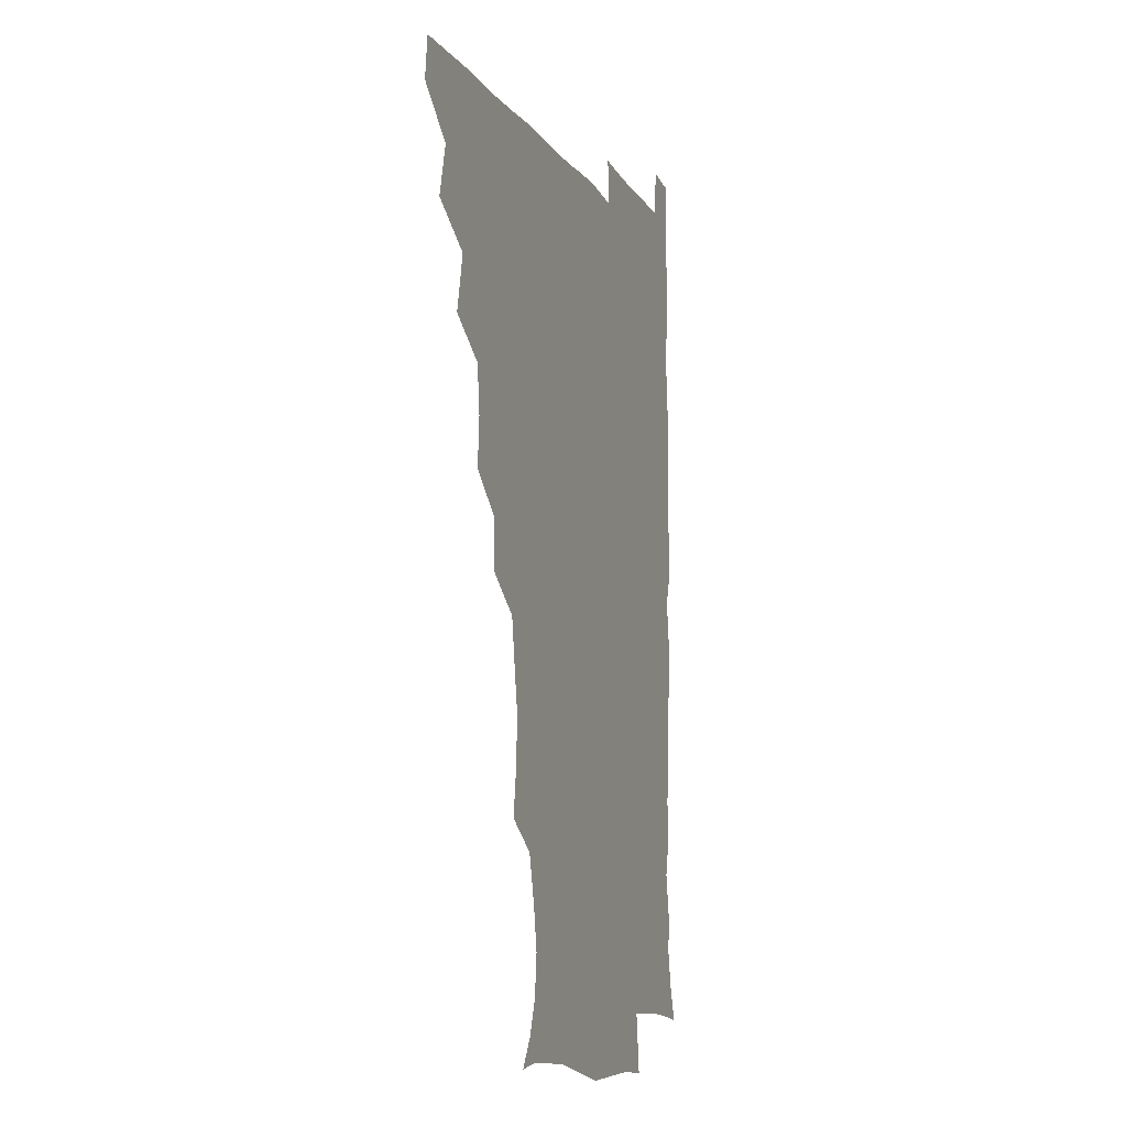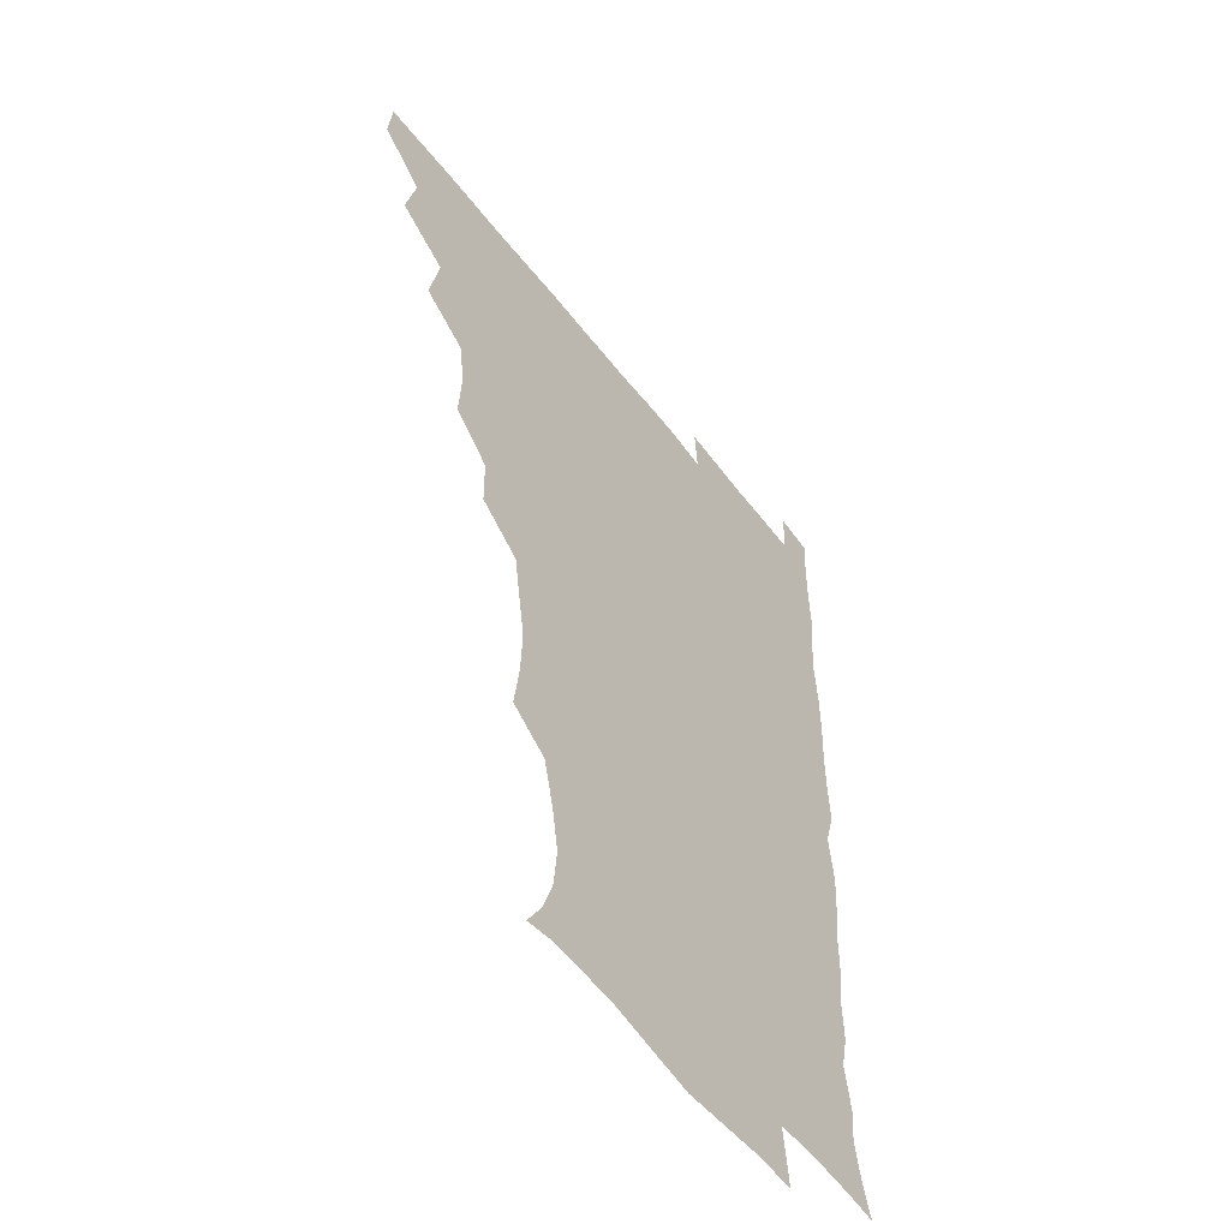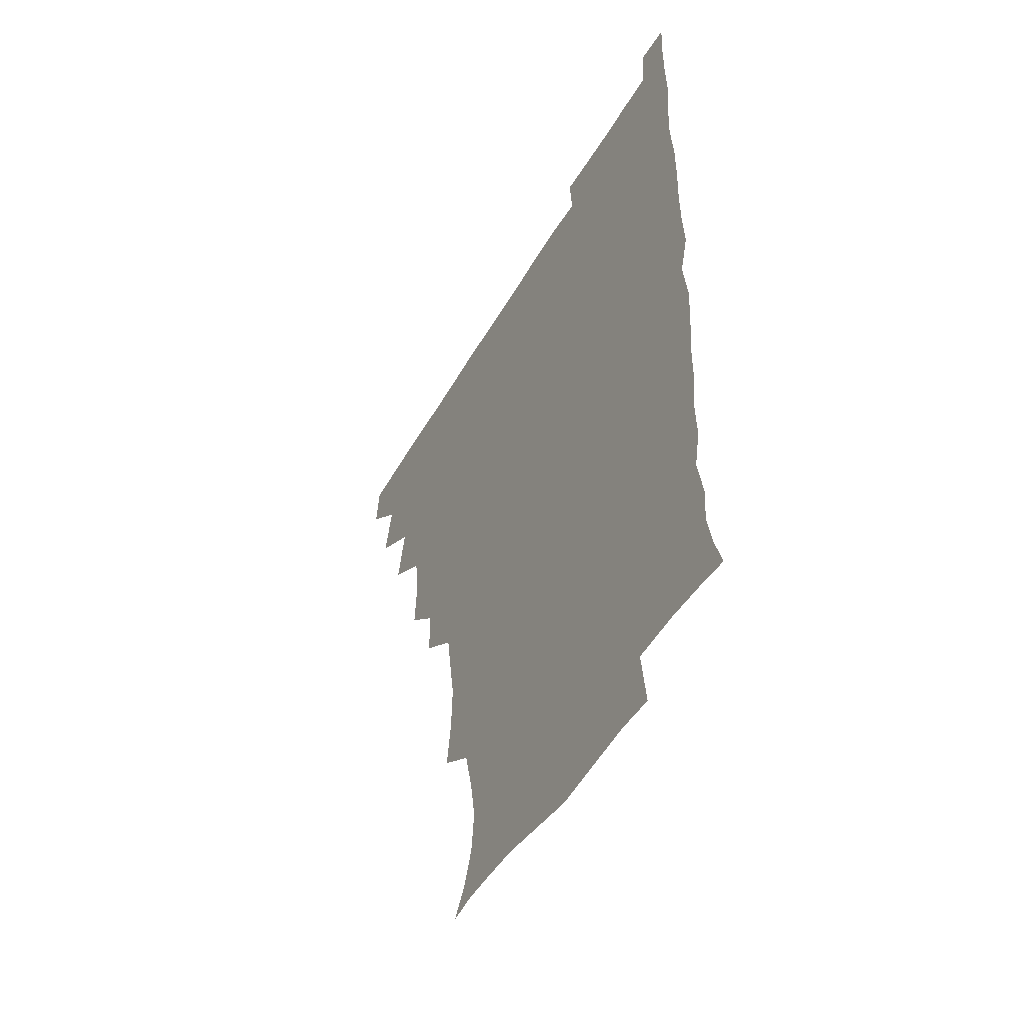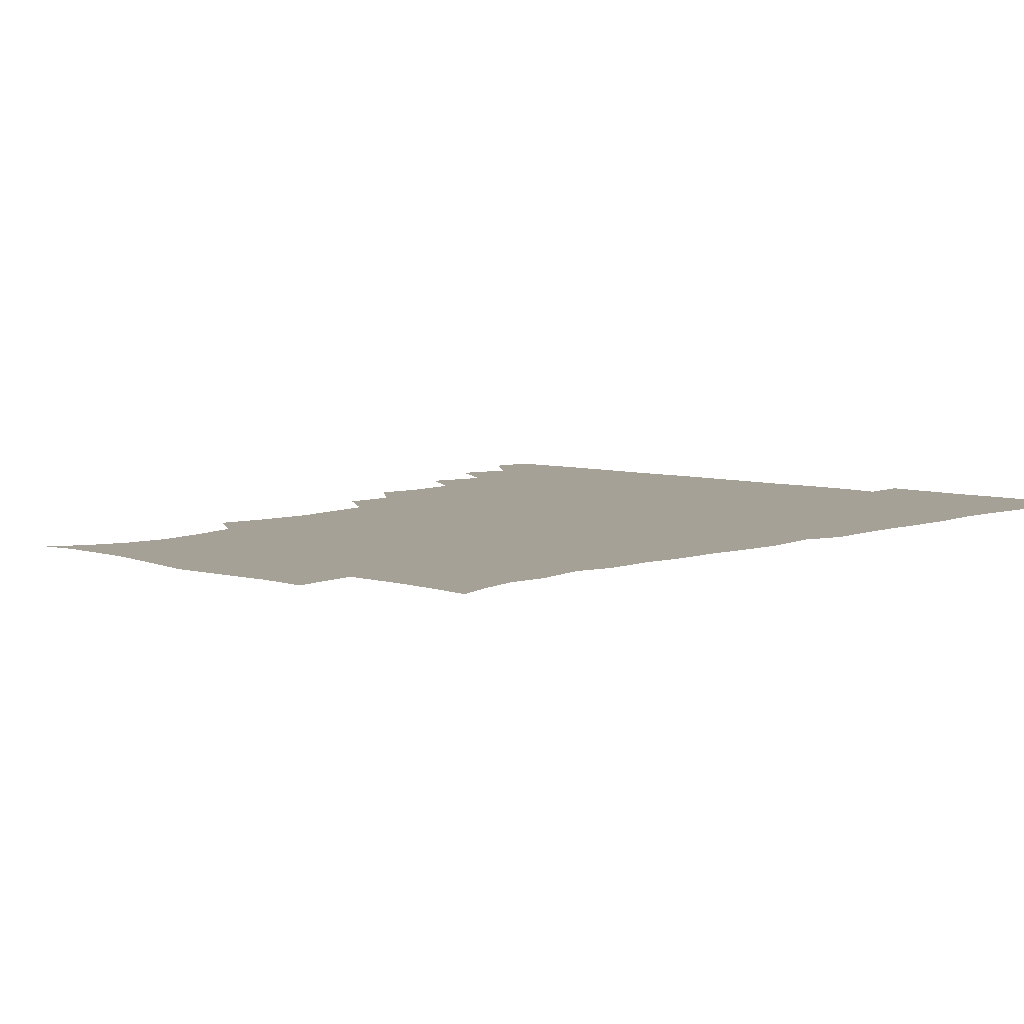
<metadata>
{"format":"obj","ext":"obj","renderer":"f3d","projection":"perspective","resolution":1024,"background":"white","views":[{"elev":-9.7,"azim":-70.7,"up":"+Y"},{"elev":-52.3,"azim":-53.9,"up":"+Y"},{"elev":-50.2,"azim":61.0,"up":"+Y"},{"elev":6.2,"azim":42.8,"up":"+Z"}]}
</metadata>
<code>
v 464.8 479.8 0
v 466.6 495.3 0
v 477.4 446.3 0
v 482.1 464.9 0
v 482.5 480.4 0
v 481.6 495.6 0
v 492.8 413.1 0
v 497.3 433.7 0
v 496.7 450.1 0
v 498.2 466.1 0
v 497.1 480.9 0
v 496.3 496.2 0
v 511.4 366.7 0
v 512.6 384.4 0
v 510.7 401.2 0
v 513.8 421.6 0
v 512.3 435.6 0
v 512.7 451.4 0
v 512.4 466.1 0
v 511.9 480.8 0
v 511.2 496.1 0
v 526.4 336 0
v 526.2 353.8 0
v 527.7 373.5 0
v 528 391.2 0
v 528.5 407.9 0
v 527.7 421.6 0
v 527.8 436.8 0
v 527.5 451.5 0
v 527.2 466.1 0
v 526.6 481 0
v 526.2 496 0
v 545.1 257.9 0
v 547.5 275.3 0
v 548.2 292.2 0
v 545.8 306.6 0
v 543.1 323.8 0
v 543.1 343.7 0
v 542.7 360.1 0
v 542 374.9 0
v 541.4 389.4 0
v 542.1 406.4 0
v 542.9 422.5 0
v 543 437.2 0
v 542.4 451.6 0
v 541.8 466.3 0
v 541.4 481.2 0
v 541 496.4 0
v 554.7 177.9 0
v 561.2 188.2 0
v 565.6 200.3 0
v 567.2 215.1 0
v 564.6 230.4 0
v 560.3 247.6 0
v 561.6 267.9 0
v 561.2 283.3 0
v 560.2 298.2 0
v 559.1 313.9 0
v 557.9 329.8 0
v 558 346.9 0
v 557.5 361.9 0
v 558.1 378.2 0
v 557.9 393.1 0
v 557.8 408.1 0
v 557.8 422.8 0
v 557.5 437 0
v 557.8 451.5 0
v 557.1 466 0
v 556.3 481.3 0
v 555.5 497 0
v 565.3 179.5 0
v 573.1 191.9 0
v 577.7 207.8 0
v 577.4 222.5 0
v 576.2 239.7 0
v 574.4 254.4 0
v 575.1 272.4 0
v 575.1 288.3 0
v 574.4 302.9 0
v 573.7 318 0
v 572.9 332.7 0
v 572.5 348.1 0
v 572.6 363.5 0
v 572.4 378.3 0
v 572.7 393.9 0
v 572.6 408.5 0
v 572.2 422.6 0
v 572.4 437.1 0
v 572.5 451.3 0
v 572 465.9 0
v 571.3 481.1 0
v 570.4 496.8 0
v 577.4 179.1 0
v 585.8 193.3 0
v 590.3 212 0
v 590.2 228.1 0
v 589.2 243.4 0
v 588.9 258.7 0
v 589 273.2 0
v 588.3 289 0
v 588.2 304.8 0
v 587.7 318.3 0
v 587.5 334.3 0
v 587.1 348.4 0
v 587.2 363.9 0
v 587 378.3 0
v 587 393.6 0
v 587.1 408.4 0
v 587.1 423.2 0
v 586.9 437 0
v 586.8 451.4 0
v 586.8 465.8 0
v 586.5 480.6 0
v 585.3 496.7 0
v 592.7 178.3 0
v 601.7 197.4 0
v 603.8 214.4 0
v 603.7 228.9 0
v 602.7 243.8 0
v 602.5 258.1 0
v 602.7 276 0
v 602.6 289.9 0
v 602.1 304.1 0
v 602.3 320.3 0
v 601.8 333.5 0
v 601.5 347.8 0
v 601.5 363.4 0
v 601.6 378.9 0
v 601.6 393.7 0
v 601.9 408.7 0
v 601.6 422.2 0
v 601.6 436.8 0
v 601.8 451.5 0
v 601.6 465.7 0
v 601.5 480.1 0
v 600.3 496.7 0
v 610.2 175 0
v 616.3 197.6 0
v 617.2 214.7 0
v 617.6 231.1 0
v 616.8 244 0
v 616.8 261.1 0
v 616.8 275.4 0
v 616.6 290.2 0
v 616.7 305.4 0
v 616.5 319.7 0
v 616.3 334.5 0
v 616.3 349.2 0
v 616.4 364.9 0
v 616.3 378.8 0
v 616.1 392.3 0
v 616.4 409.2 0
v 616.5 422.7 0
v 616.7 437.3 0
v 616.5 451.6 0
v 616.1 466.2 0
v 616.2 480.4 0
v 614.9 497.6 0
v 627.9 171.6 0
v 630.6 197.4 0
v 630.8 216 0
v 631.3 231.4 0
v 631.7 246.1 0
v 631.3 259.4 0
v 631.1 274.4 0
v 630.9 289.2 0
v 630.5 304.9 0
v 630.9 320.8 0
v 630.7 334.5 0
v 630.8 349.8 0
v 630.7 364.3 0
v 630.8 379.4 0
v 630.8 393.8 0
v 630.8 408.7 0
v 631.1 422.2 0
v 631.4 438.2 0
v 631.4 451.9 0
v 631.5 466.1 0
v 631 481.1 0
v 629.4 497.6 0
v 645.9 172.6 0
v 645.7 198 0
v 645.4 213.5 0
v 644.6 231 0
v 645.7 245.6 0
v 645.6 259.4 0
v 645.2 274.9 0
v 645.3 289.8 0
v 645 304 0
v 644.9 320.4 0
v 645.1 334.2 0
v 644.9 349.9 0
v 645.3 364 0
v 645.1 379.5 0
v 645.2 393.8 0
v 645 408.9 0
v 645.7 422.1 0
v 645.8 437.7 0
v 646 452.1 0
v 646.1 466.4 0
v 646.4 480.9 0
v 646.3 495.8 0
v 645 512.5 0
v 663.1 173.5 0
v 660.5 196.7 0
v 659.7 214.5 0
v 660.2 227 0
v 658.8 245.5 0
v 659.3 260.6 0
v 659.2 275.7 0
v 659.1 291 0
v 659.5 303.9 0
v 658.9 320.2 0
v 659.4 334.1 0
v 660 347.9 0
v 659.5 363.9 0
v 659.4 379.2 0
v 659.7 393.5 0
v 659.7 408.1 0
v 660.1 422.5 0
v 660.1 438.4 0
v 660.5 452.2 0
v 660.8 466.5 0
v 661.1 481 0
v 661 495.6 0
v 659.7 511.5 0
v 678.2 172.3 0
v 675.6 193.9 0
v 674.2 212.2 0
v 674 228.3 0
v 672.6 244.7 0
v 672.6 260.7 0
v 672.5 276.7 0
v 672.7 291 0
v 673.1 305 0
v 672.8 320.2 0
v 674 333.3 0
v 673.9 348.5 0
v 673.9 363.3 0
v 673.6 379 0
v 673.7 393.6 0
v 673.2 409.3 0
v 674.6 422.6 0
v 674.5 437.8 0
v 675 452.2 0
v 675.4 466.6 0
v 675.8 481.2 0
v 675.9 495.4 0
v 675.3 510.6 0
v 694.8 194 0
v 689.3 211.4 0
v 687.1 228.7 0
v 687.2 242.7 0
v 687.1 257.4 0
v 687.2 272.8 0
v 686.9 288.4 0
v 686.8 303.8 0
v 687.7 317.6 0
v 688.6 331.5 0
v 688 347.5 0
v 687.9 362.7 0
v 688.4 377.3 0
v 688.4 392.3 0
v 689.2 406.7 0
v 688.8 422.2 0
v 689.4 436.7 0
v 689.1 452.5 0
v 689.7 466.9 0
v 690.1 481.3 0
v 690.5 495.8 0
v 690.4 510.6 0
v 710.6 192.7 0
v 704.2 209 0
v 702.7 223.2 0
v 700.8 239.8 0
v 700.8 253.9 0
v 701.2 269.2 0
v 701.6 283.8 0
v 701.2 299.9 0
v 702.2 314.1 0
v 702.9 328.9 0
v 702.1 345.1 0
v 701.9 360.5 0
v 703.3 374.9 0
v 704 389.2 0
v 703.7 404.6 0
v 702.4 421.3 0
v 703.7 435.3 0
v 704.3 450.4 0
v 704.3 466.2 0
v 704.7 481 0
v 705.1 495.8 0
v 705.4 510.1 0
v 706.4 527.1 0
v 723.2 191 0
v 719.4 203.4 0
v 716.6 217.1 0
v 717.6 229.4 0
v 714.5 246.3 0
v 717.4 259.1 0
v 716.7 275 0
v 718.3 289.6 0
v 718.3 305.4 0
v 719.7 320.1 0
v 720.4 335.2 0
v 717.9 353.1 0
v 722 366.8 0
v 720.9 382.7 0
v 720.7 398.2 0
v 721.1 413.8 0
v 721 429.4 0
v 719.4 447.2 0
v 719.9 463.5 0
v 721.2 479 0
v 720.5 495.3 0
v 720.4 510.6 0
v 721.1 525.4 0
f 4 5 1
f 1 5 2
f 5 6 2
f 8 9 3
f 3 9 4
f 9 10 4
f 4 10 5
f 10 11 5
f 5 11 6
f 11 12 6
f 15 16 7
f 7 16 8
f 16 17 8
f 8 17 9
f 17 18 9
f 9 18 10
f 18 19 10
f 10 19 11
f 19 20 11
f 11 20 12
f 20 21 12
f 23 24 13
f 13 24 14
f 24 25 14
f 14 25 15
f 25 26 15
f 15 26 16
f 26 27 16
f 16 27 17
f 27 28 17
f 17 28 18
f 28 29 18
f 18 29 19
f 29 30 19
f 19 30 20
f 30 31 20
f 20 31 21
f 31 32 21
f 37 38 22
f 22 38 23
f 38 39 23
f 23 39 24
f 39 40 24
f 24 40 25
f 40 41 25
f 25 41 26
f 41 42 26
f 26 42 27
f 42 43 27
f 27 43 28
f 43 44 28
f 28 44 29
f 44 45 29
f 29 45 30
f 45 46 30
f 30 46 31
f 46 47 31
f 31 47 32
f 47 48 32
f 54 55 33
f 33 55 34
f 55 56 34
f 34 56 35
f 56 57 35
f 35 57 36
f 57 58 36
f 36 58 37
f 58 59 37
f 37 59 38
f 59 60 38
f 38 60 39
f 60 61 39
f 39 61 40
f 61 62 40
f 40 62 41
f 62 63 41
f 41 63 42
f 63 64 42
f 42 64 43
f 64 65 43
f 43 65 44
f 65 66 44
f 44 66 45
f 66 67 45
f 45 67 46
f 67 68 46
f 46 68 47
f 68 69 47
f 47 69 48
f 69 70 48
f 49 71 50
f 71 72 50
f 50 72 51
f 72 73 51
f 51 73 52
f 73 74 52
f 52 74 53
f 74 75 53
f 53 75 54
f 75 76 54
f 54 76 55
f 76 77 55
f 55 77 56
f 77 78 56
f 56 78 57
f 78 79 57
f 57 79 58
f 79 80 58
f 58 80 59
f 80 81 59
f 59 81 60
f 81 82 60
f 60 82 61
f 82 83 61
f 61 83 62
f 83 84 62
f 62 84 63
f 84 85 63
f 63 85 64
f 85 86 64
f 64 86 65
f 86 87 65
f 65 87 66
f 87 88 66
f 66 88 67
f 88 89 67
f 67 89 68
f 89 90 68
f 68 90 69
f 90 91 69
f 69 91 70
f 91 92 70
f 71 93 72
f 93 94 72
f 72 94 73
f 94 95 73
f 73 95 74
f 95 96 74
f 74 96 75
f 96 97 75
f 75 97 76
f 97 98 76
f 76 98 77
f 98 99 77
f 77 99 78
f 99 100 78
f 78 100 79
f 100 101 79
f 79 101 80
f 101 102 80
f 80 102 81
f 102 103 81
f 81 103 82
f 103 104 82
f 82 104 83
f 104 105 83
f 83 105 84
f 105 106 84
f 84 106 85
f 106 107 85
f 85 107 86
f 107 108 86
f 86 108 87
f 108 109 87
f 87 109 88
f 109 110 88
f 88 110 89
f 110 111 89
f 89 111 90
f 111 112 90
f 90 112 91
f 112 113 91
f 91 113 92
f 113 114 92
f 93 115 94
f 115 116 94
f 94 116 95
f 116 117 95
f 95 117 96
f 117 118 96
f 96 118 97
f 118 119 97
f 97 119 98
f 119 120 98
f 98 120 99
f 120 121 99
f 99 121 100
f 121 122 100
f 100 122 101
f 122 123 101
f 101 123 102
f 123 124 102
f 102 124 103
f 124 125 103
f 103 125 104
f 125 126 104
f 104 126 105
f 126 127 105
f 105 127 106
f 127 128 106
f 106 128 107
f 128 129 107
f 107 129 108
f 129 130 108
f 108 130 109
f 130 131 109
f 109 131 110
f 131 132 110
f 110 132 111
f 132 133 111
f 111 133 112
f 133 134 112
f 112 134 113
f 134 135 113
f 113 135 114
f 135 136 114
f 115 137 116
f 137 138 116
f 116 138 117
f 138 139 117
f 117 139 118
f 139 140 118
f 118 140 119
f 140 141 119
f 119 141 120
f 141 142 120
f 120 142 121
f 142 143 121
f 121 143 122
f 143 144 122
f 122 144 123
f 144 145 123
f 123 145 124
f 145 146 124
f 124 146 125
f 146 147 125
f 125 147 126
f 147 148 126
f 126 148 127
f 148 149 127
f 127 149 128
f 149 150 128
f 128 150 129
f 150 151 129
f 129 151 130
f 151 152 130
f 130 152 131
f 152 153 131
f 131 153 132
f 153 154 132
f 132 154 133
f 154 155 133
f 133 155 134
f 155 156 134
f 134 156 135
f 156 157 135
f 135 157 136
f 157 158 136
f 137 159 138
f 159 160 138
f 138 160 139
f 160 161 139
f 139 161 140
f 161 162 140
f 140 162 141
f 162 163 141
f 141 163 142
f 163 164 142
f 142 164 143
f 164 165 143
f 143 165 144
f 165 166 144
f 144 166 145
f 166 167 145
f 145 167 146
f 167 168 146
f 146 168 147
f 168 169 147
f 147 169 148
f 169 170 148
f 148 170 149
f 170 171 149
f 149 171 150
f 171 172 150
f 150 172 151
f 172 173 151
f 151 173 152
f 173 174 152
f 152 174 153
f 174 175 153
f 153 175 154
f 175 176 154
f 154 176 155
f 176 177 155
f 155 177 156
f 177 178 156
f 156 178 157
f 178 179 157
f 157 179 158
f 179 180 158
f 159 181 160
f 181 182 160
f 160 182 161
f 182 183 161
f 161 183 162
f 183 184 162
f 162 184 163
f 184 185 163
f 163 185 164
f 185 186 164
f 164 186 165
f 186 187 165
f 165 187 166
f 187 188 166
f 166 188 167
f 188 189 167
f 167 189 168
f 189 190 168
f 168 190 169
f 190 191 169
f 169 191 170
f 191 192 170
f 170 192 171
f 192 193 171
f 171 193 172
f 193 194 172
f 172 194 173
f 194 195 173
f 173 195 174
f 195 196 174
f 174 196 175
f 196 197 175
f 175 197 176
f 197 198 176
f 176 198 177
f 198 199 177
f 177 199 178
f 199 200 178
f 178 200 179
f 200 201 179
f 179 201 180
f 201 202 180
f 181 204 182
f 204 205 182
f 182 205 183
f 205 206 183
f 183 206 184
f 206 207 184
f 184 207 185
f 207 208 185
f 185 208 186
f 208 209 186
f 186 209 187
f 209 210 187
f 187 210 188
f 210 211 188
f 188 211 189
f 211 212 189
f 189 212 190
f 212 213 190
f 190 213 191
f 213 214 191
f 191 214 192
f 214 215 192
f 192 215 193
f 215 216 193
f 193 216 194
f 216 217 194
f 194 217 195
f 217 218 195
f 195 218 196
f 218 219 196
f 196 219 197
f 219 220 197
f 197 220 198
f 220 221 198
f 198 221 199
f 221 222 199
f 199 222 200
f 222 223 200
f 200 223 201
f 223 224 201
f 201 224 202
f 224 225 202
f 202 225 203
f 225 226 203
f 204 227 205
f 227 228 205
f 205 228 206
f 228 229 206
f 206 229 207
f 229 230 207
f 207 230 208
f 230 231 208
f 208 231 209
f 231 232 209
f 209 232 210
f 232 233 210
f 210 233 211
f 233 234 211
f 211 234 212
f 234 235 212
f 212 235 213
f 235 236 213
f 213 236 214
f 236 237 214
f 214 237 215
f 237 238 215
f 215 238 216
f 238 239 216
f 216 239 217
f 239 240 217
f 217 240 218
f 240 241 218
f 218 241 219
f 241 242 219
f 219 242 220
f 242 243 220
f 220 243 221
f 243 244 221
f 221 244 222
f 244 245 222
f 222 245 223
f 245 246 223
f 223 246 224
f 246 247 224
f 224 247 225
f 247 248 225
f 225 248 226
f 248 249 226
f 228 250 229
f 250 251 229
f 229 251 230
f 251 252 230
f 230 252 231
f 252 253 231
f 231 253 232
f 253 254 232
f 232 254 233
f 254 255 233
f 233 255 234
f 255 256 234
f 234 256 235
f 256 257 235
f 235 257 236
f 257 258 236
f 236 258 237
f 258 259 237
f 237 259 238
f 259 260 238
f 238 260 239
f 260 261 239
f 239 261 240
f 261 262 240
f 240 262 241
f 262 263 241
f 241 263 242
f 263 264 242
f 242 264 243
f 264 265 243
f 243 265 244
f 265 266 244
f 244 266 245
f 266 267 245
f 245 267 246
f 267 268 246
f 246 268 247
f 268 269 247
f 247 269 248
f 269 270 248
f 248 270 249
f 270 271 249
f 250 272 251
f 272 273 251
f 251 273 252
f 273 274 252
f 252 274 253
f 274 275 253
f 253 275 254
f 275 276 254
f 254 276 255
f 276 277 255
f 255 277 256
f 277 278 256
f 256 278 257
f 278 279 257
f 257 279 258
f 279 280 258
f 258 280 259
f 280 281 259
f 259 281 260
f 281 282 260
f 260 282 261
f 282 283 261
f 261 283 262
f 283 284 262
f 262 284 263
f 284 285 263
f 263 285 264
f 285 286 264
f 264 286 265
f 286 287 265
f 265 287 266
f 287 288 266
f 266 288 267
f 288 289 267
f 267 289 268
f 289 290 268
f 268 290 269
f 290 291 269
f 269 291 270
f 291 292 270
f 270 292 271
f 292 293 271
f 272 295 273
f 295 296 273
f 273 296 274
f 296 297 274
f 274 297 275
f 297 298 275
f 275 298 276
f 298 299 276
f 276 299 277
f 299 300 277
f 277 300 278
f 300 301 278
f 278 301 279
f 301 302 279
f 279 302 280
f 302 303 280
f 280 303 281
f 303 304 281
f 281 304 282
f 304 305 282
f 282 305 283
f 305 306 283
f 283 306 284
f 306 307 284
f 284 307 285
f 307 308 285
f 285 308 286
f 308 309 286
f 286 309 287
f 309 310 287
f 287 310 288
f 310 311 288
f 288 311 289
f 311 312 289
f 289 312 290
f 312 313 290
f 290 313 291
f 313 314 291
f 291 314 292
f 314 315 292
f 292 315 293
f 315 316 293
f 293 316 294
f 316 317 294

</code>
